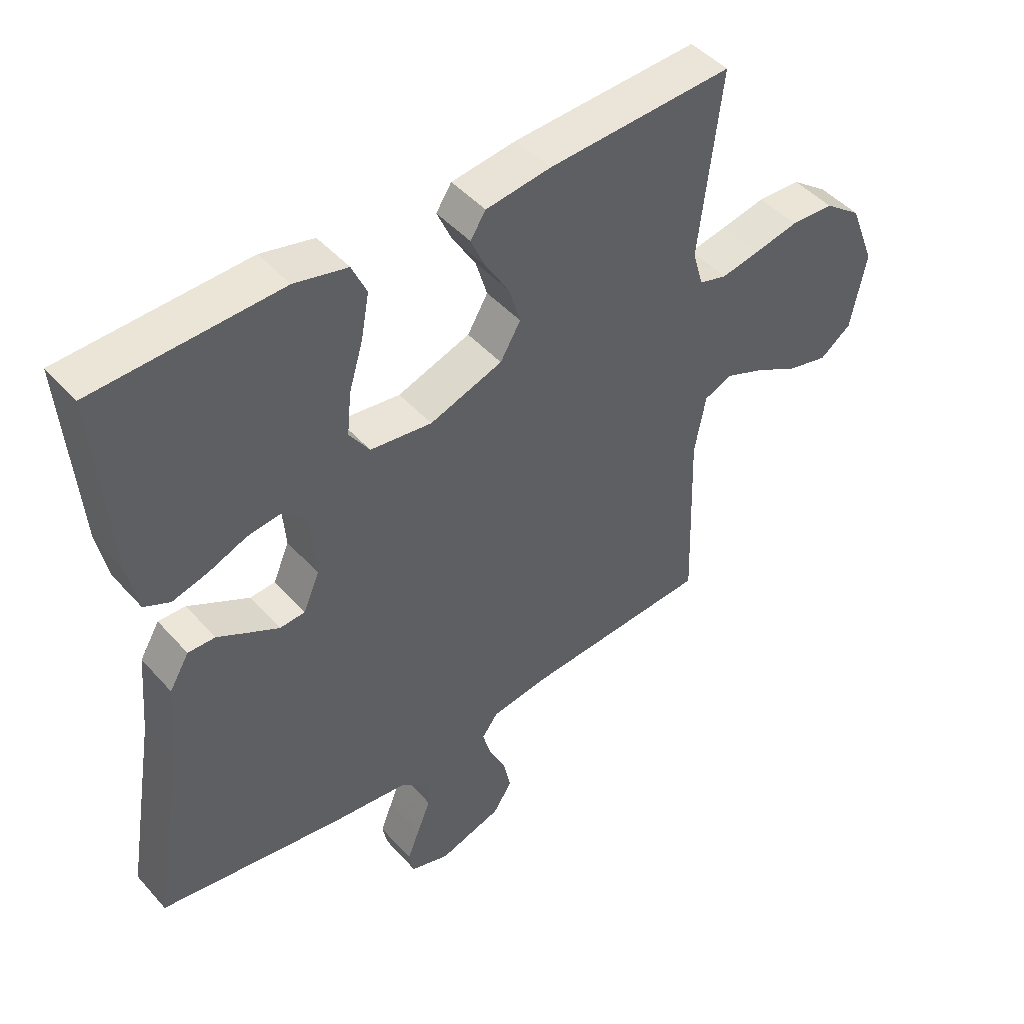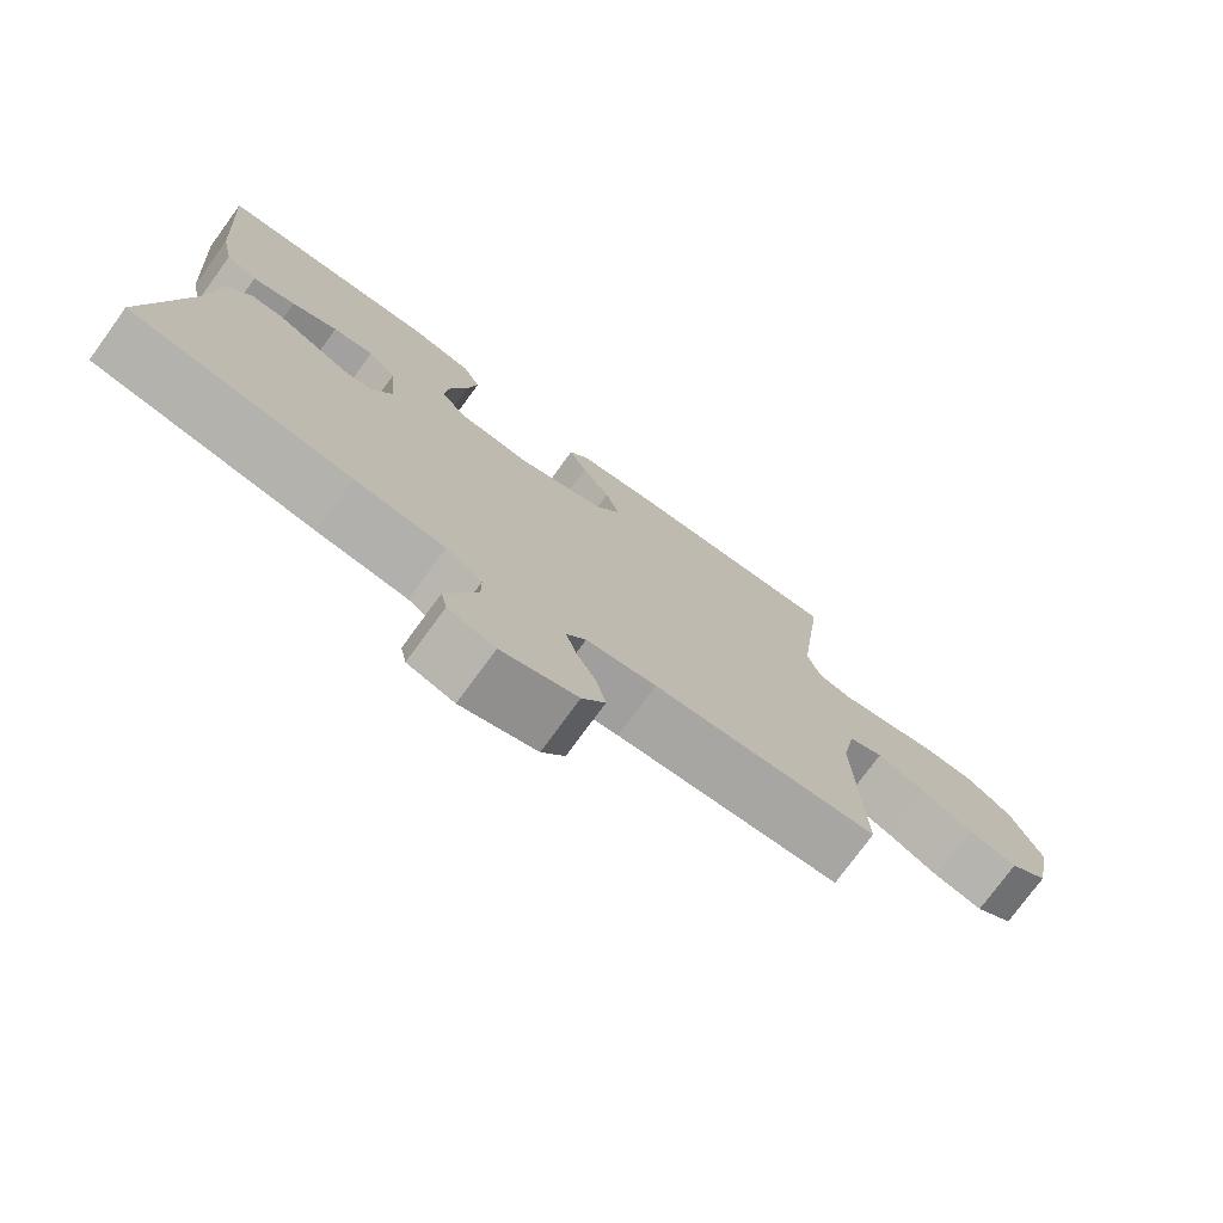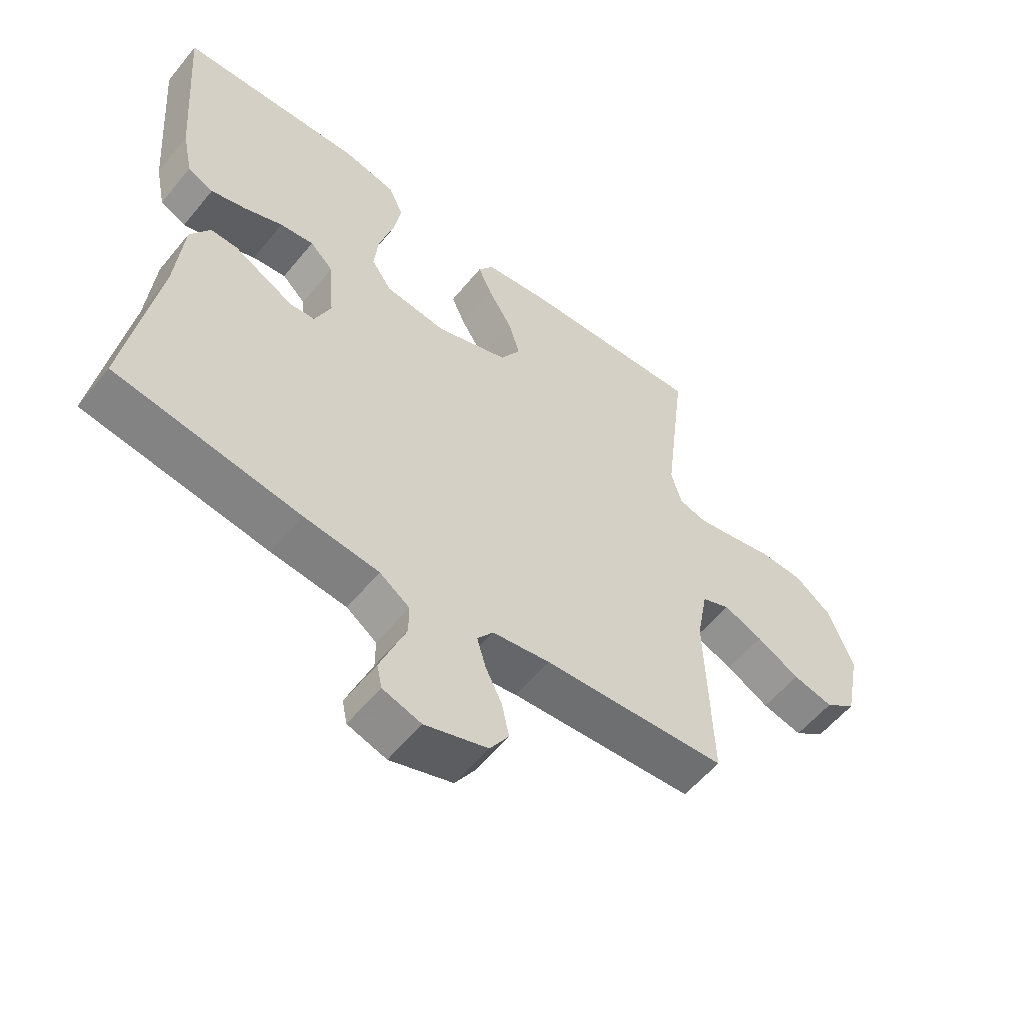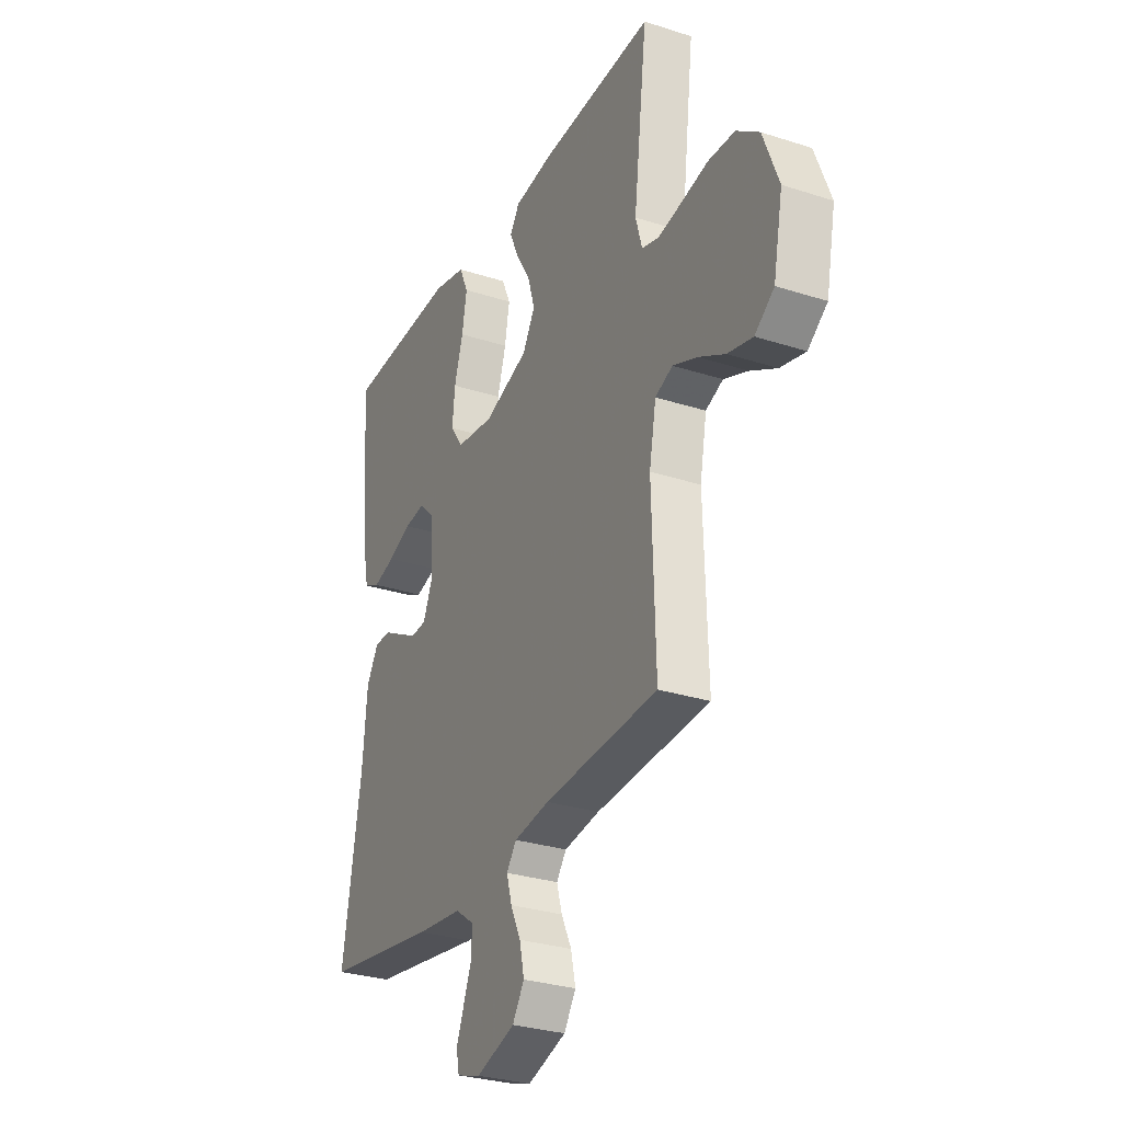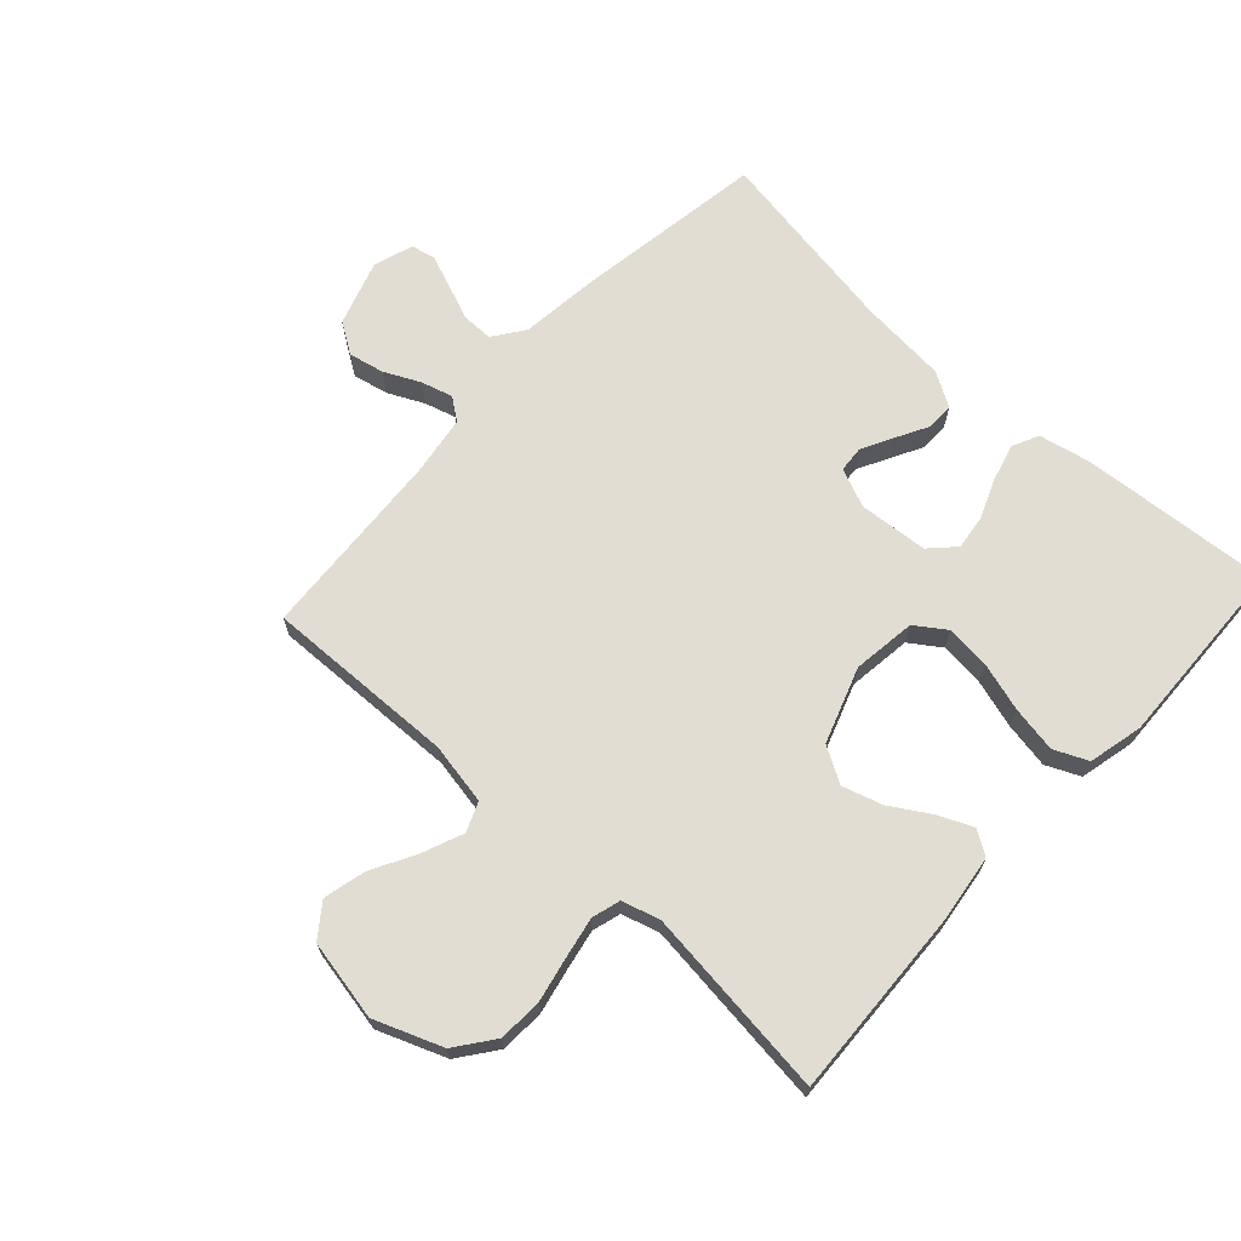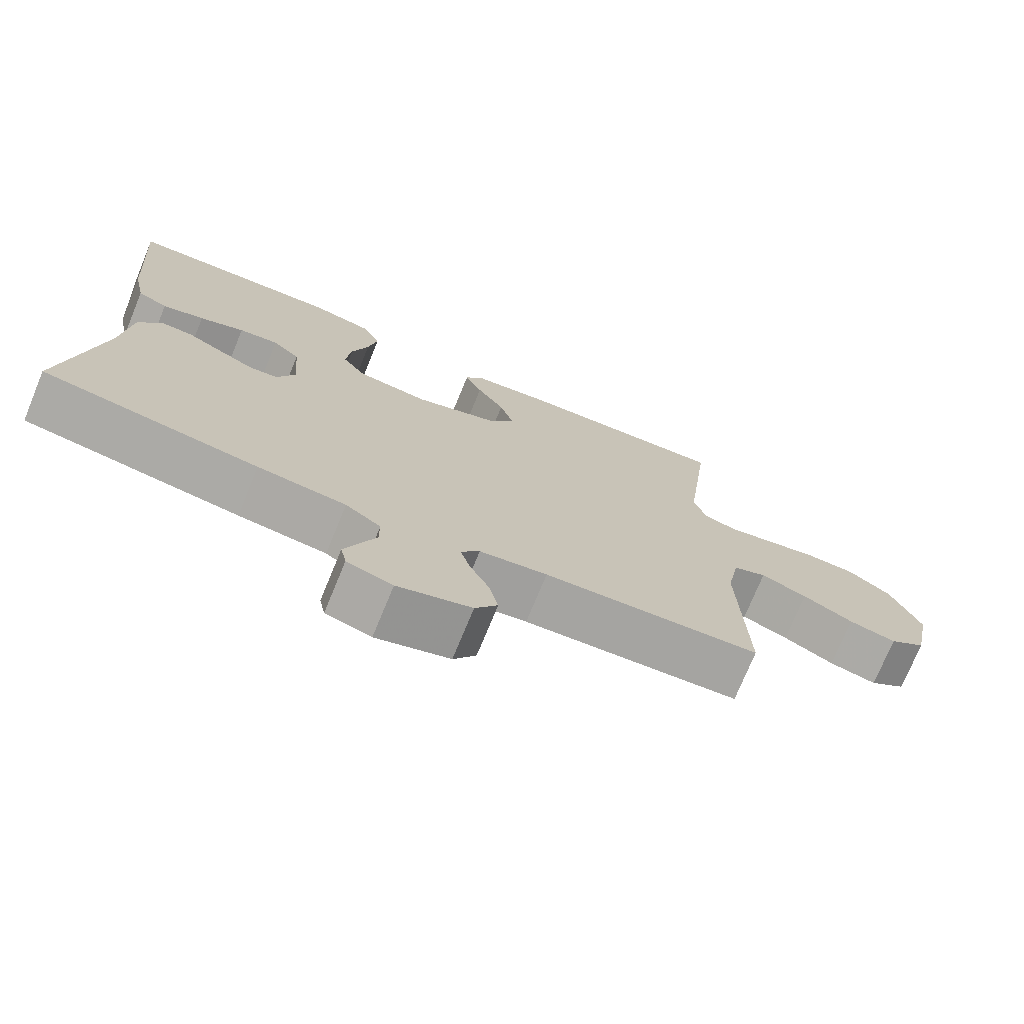
<metadata>
{"format":"obj","ext":"obj","renderer":"f3d","projection":"perspective","resolution":1024,"background":"white","views":[{"elev":46.3,"azim":141.0,"up":"+Z"},{"elev":-76.1,"azim":143.9,"up":"+Z"},{"elev":-56.6,"azim":141.3,"up":"+Z"},{"elev":-29.5,"azim":-115.4,"up":"+Z"},{"elev":68.3,"azim":-47.5,"up":"+Y"},{"elev":-74.3,"azim":157.6,"up":"+Z"}]}
</metadata>
<code>
v 0.5 0.07 -0.5
v 0.2 0.07 -0.547
v 0.078 0.07 -0.561
v 0.029 0.07 -0.596
v 0.029 0.07 -0.645
v 0.051 0.07 -0.7
v 0.071 0.07 -0.751
v 0.063 0.07 -0.79
v 0 0.07 -0.81
v -0.102 0.07 -0.777
v -0.133 0.07 -0.729
v -0.121 0.07 -0.673
v -0.094 0.07 -0.617
v -0.08 0.07 -0.568
v -0.106 0.07 -0.533
v -0.2 0.07 -0.519
v -0.5 0.07 -0.5
v -0.491 0.07 -0.2
v -0.509 0.07 -0.103
v -0.555 0.07 -0.084
v -0.619 0.07 -0.11
v -0.689 0.07 -0.148
v -0.755 0.07 -0.164
v -0.806 0.07 -0.126
v -0.831 0.07 0
v -0.79 0.07 0.106
v -0.73 0.07 0.151
v -0.66 0.07 0.154
v -0.589 0.07 0.139
v -0.526 0.07 0.127
v -0.481 0.07 0.14
v -0.464 0.07 0.2
v -0.5 0.07 0.5
v -0.2 0.07 0.486
v -0.095 0.07 0.472
v -0.07 0.07 0.434
v -0.094 0.07 0.38
v -0.132 0.07 0.318
v -0.151 0.07 0.255
v -0.118 0.07 0.199
v 0 0.07 0.158
v 0.1 0.07 0.171
v 0.133 0.07 0.219
v 0.126 0.07 0.289
v 0.103 0.07 0.366
v 0.09 0.07 0.438
v 0.114 0.07 0.491
v 0.2 0.07 0.511
v 0.5 0.07 0.5
v 0.477 0.07 0.2
v 0.46 0.07 0.118
v 0.418 0.07 0.098
v 0.36 0.07 0.114
v 0.298 0.07 0.139
v 0.243 0.07 0.146
v 0.205 0.07 0.109
v 0.196 0.07 0
v 0.222 0.07 -0.061
v 0.263 0.07 -0.064
v 0.312 0.07 -0.038
v 0.362 0.07 -0.011
v 0.406 0.07 -0.01
v 0.438 0.07 -0.064
v 0.45 0.07 -0.2
v 0.5 0 -0.5
v 0.2 0 -0.547
v 0.078 0 -0.561
v 0.029 0 -0.596
v 0.029 0 -0.645
v 0.051 0 -0.7
v 0.071 0 -0.751
v 0.063 0 -0.79
v 0 0 -0.81
v -0.102 0 -0.777
v -0.133 0 -0.729
v -0.121 0 -0.673
v -0.094 0 -0.617
v -0.08 0 -0.568
v -0.106 0 -0.533
v -0.2 0 -0.519
v -0.5 0 -0.5
v -0.491 0 -0.2
v -0.509 0 -0.103
v -0.555 0 -0.084
v -0.619 0 -0.11
v -0.689 0 -0.148
v -0.755 0 -0.164
v -0.806 0 -0.126
v -0.831 0 0
v -0.79 0 0.106
v -0.73 0 0.151
v -0.66 0 0.154
v -0.589 0 0.139
v -0.526 0 0.127
v -0.481 0 0.14
v -0.464 0 0.2
v -0.5 0 0.5
v -0.2 0 0.486
v -0.095 0 0.472
v -0.07 0 0.434
v -0.094 0 0.38
v -0.132 0 0.318
v -0.151 0 0.255
v -0.118 0 0.199
v 0 0 0.158
v 0.1 0 0.171
v 0.133 0 0.219
v 0.126 0 0.289
v 0.103 0 0.366
v 0.09 0 0.438
v 0.114 0 0.491
v 0.2 0 0.511
v 0.5 0 0.5
v 0.477 0 0.2
v 0.46 0 0.118
v 0.418 0 0.098
v 0.36 0 0.114
v 0.298 0 0.139
v 0.243 0 0.146
v 0.205 0 0.109
v 0.196 0 0
v 0.222 0 -0.061
v 0.263 0 -0.064
v 0.312 0 -0.038
v 0.362 0 -0.011
v 0.406 0 -0.01
v 0.438 0 -0.064
v 0.45 0 -0.2
f 62 63 64
f 61 62 64
f 60 61 64
f 1 2 3
f 64 1 3
f 60 64 3
f 59 60 3
f 58 59 3 4
f 57 58 4
f 56 57 4
f 52 53 54
f 51 52 54
f 50 51 54
f 49 50 54
f 48 49 54
f 47 48 54
f 46 47 54
f 45 46 54
f 44 45 54
f 43 44 54 55
f 42 43 55 56
f 36 37 38
f 35 36 38
f 34 35 38
f 33 34 38
f 32 33 38
f 31 32 38 39
f 27 28 29
f 26 27 29
f 25 26 29
f 24 25 29
f 23 24 29
f 22 23 29
f 21 22 29
f 20 21 29 30
f 19 20 30 31
f 16 17 18
f 31 39 40
f 19 31 40
f 18 19 40
f 16 18 40
f 15 16 40
f 11 12 13
f 10 11 13
f 9 10 13
f 8 9 13
f 7 8 13
f 6 7 13
f 5 6 13
f 4 5 13 14
f 4 14 15
f 56 4 15
f 42 56 15
f 41 42 15
f 15 40 41
f 128 127 126
f 128 126 125
f 128 125 124
f 67 66 65
f 67 65 128
f 67 128 124
f 67 124 123
f 68 67 123 122
f 68 122 121
f 68 121 120
f 118 117 116
f 118 116 115
f 118 115 114
f 118 114 113
f 118 113 112
f 118 112 111
f 118 111 110
f 118 110 109
f 118 109 108
f 119 118 108 107
f 120 119 107 106
f 102 101 100
f 102 100 99
f 102 99 98
f 102 98 97
f 102 97 96
f 103 102 96 95
f 93 92 91
f 93 91 90
f 93 90 89
f 93 89 88
f 93 88 87
f 93 87 86
f 93 86 85
f 94 93 85 84
f 95 94 84 83
f 82 81 80
f 104 103 95
f 104 95 83
f 104 83 82
f 104 82 80
f 104 80 79
f 77 76 75
f 77 75 74
f 77 74 73
f 77 73 72
f 77 72 71
f 77 71 70
f 77 70 69
f 78 77 69 68
f 79 78 68
f 79 68 120
f 79 120 106
f 79 106 105
f 105 104 79
f 1 65 66 2
f 2 66 67 3
f 3 67 68 4
f 4 68 69 5
f 5 69 70 6
f 6 70 71 7
f 7 71 72 8
f 8 72 73 9
f 9 73 74 10
f 10 74 75 11
f 11 75 76 12
f 12 76 77 13
f 13 77 78 14
f 14 78 79 15
f 15 79 80 16
f 16 80 81 17
f 17 81 82 18
f 18 82 83 19
f 19 83 84 20
f 20 84 85 21
f 21 85 86 22
f 22 86 87 23
f 23 87 88 24
f 24 88 89 25
f 25 89 90 26
f 26 90 91 27
f 27 91 92 28
f 28 92 93 29
f 29 93 94 30
f 30 94 95 31
f 31 95 96 32
f 32 96 97 33
f 33 97 98 34
f 34 98 99 35
f 35 99 100 36
f 36 100 101 37
f 37 101 102 38
f 38 102 103 39
f 39 103 104 40
f 40 104 105 41
f 41 105 106 42
f 42 106 107 43
f 43 107 108 44
f 44 108 109 45
f 45 109 110 46
f 46 110 111 47
f 47 111 112 48
f 48 112 113 49
f 49 113 114 50
f 50 114 115 51
f 51 115 116 52
f 52 116 117 53
f 53 117 118 54
f 54 118 119 55
f 55 119 120 56
f 56 120 121 57
f 57 121 122 58
f 58 122 123 59
f 59 123 124 60
f 60 124 125 61
f 61 125 126 62
f 62 126 127 63
f 63 127 128 64
f 64 128 65 1

</code>
